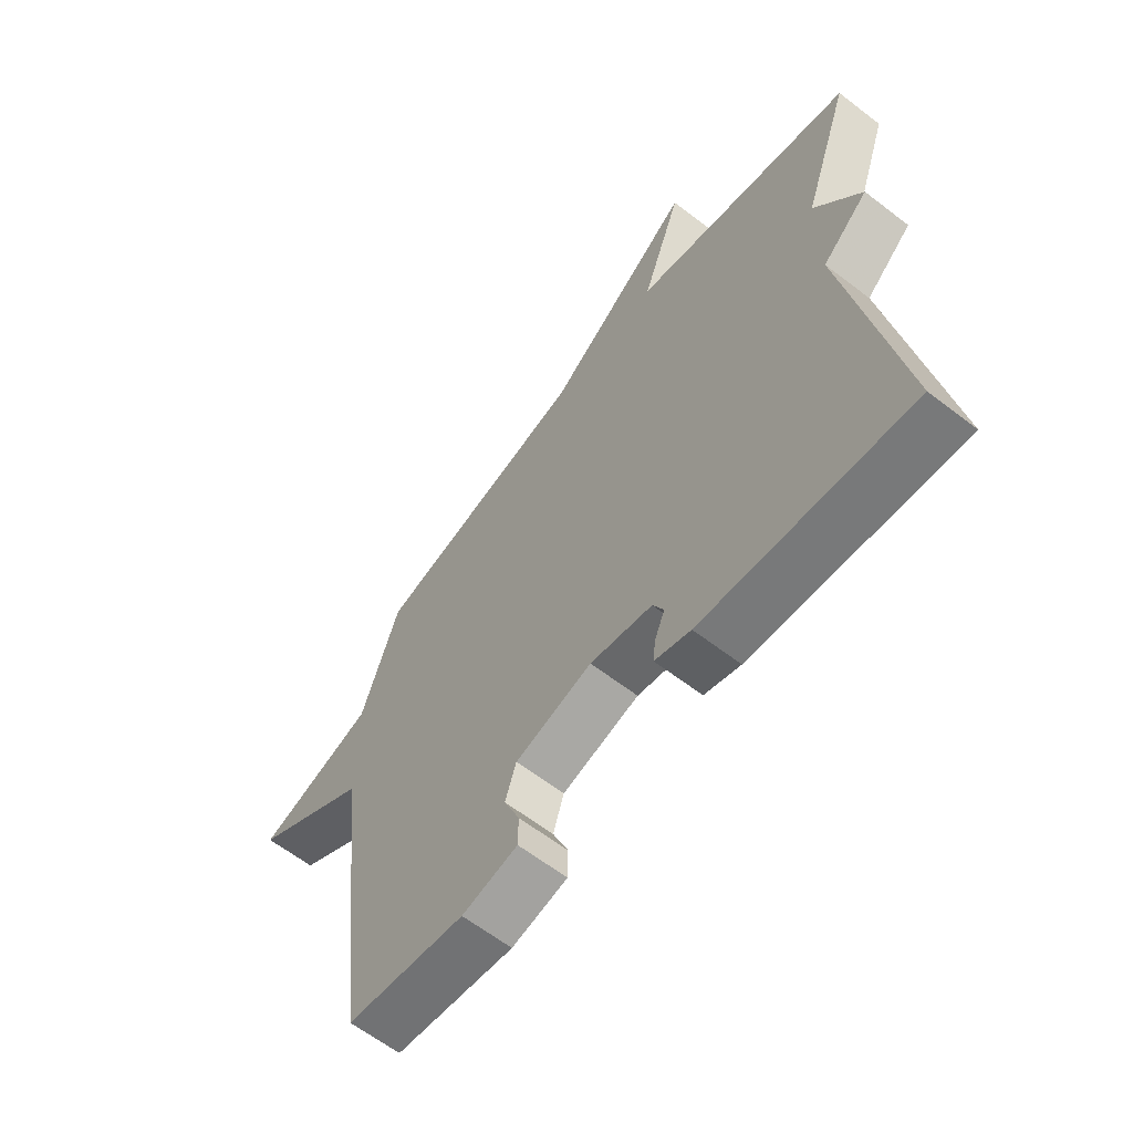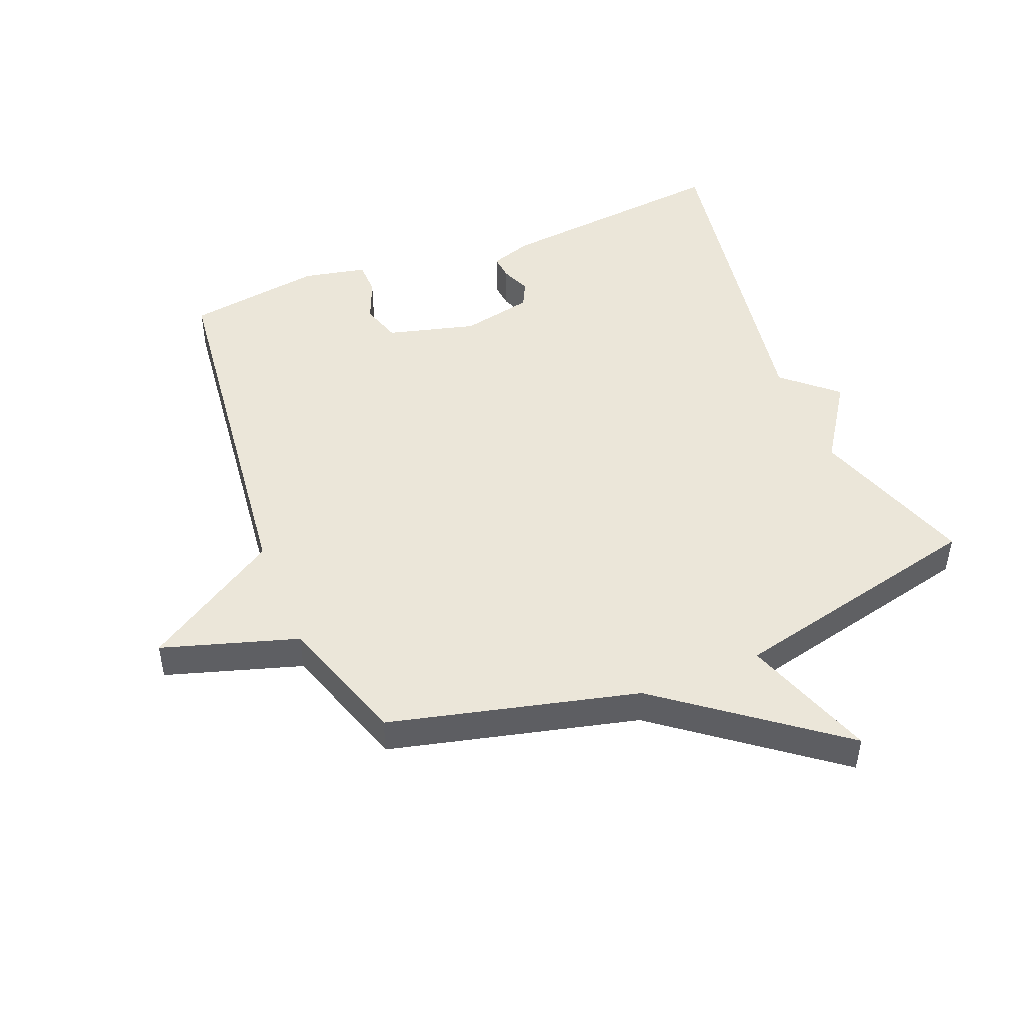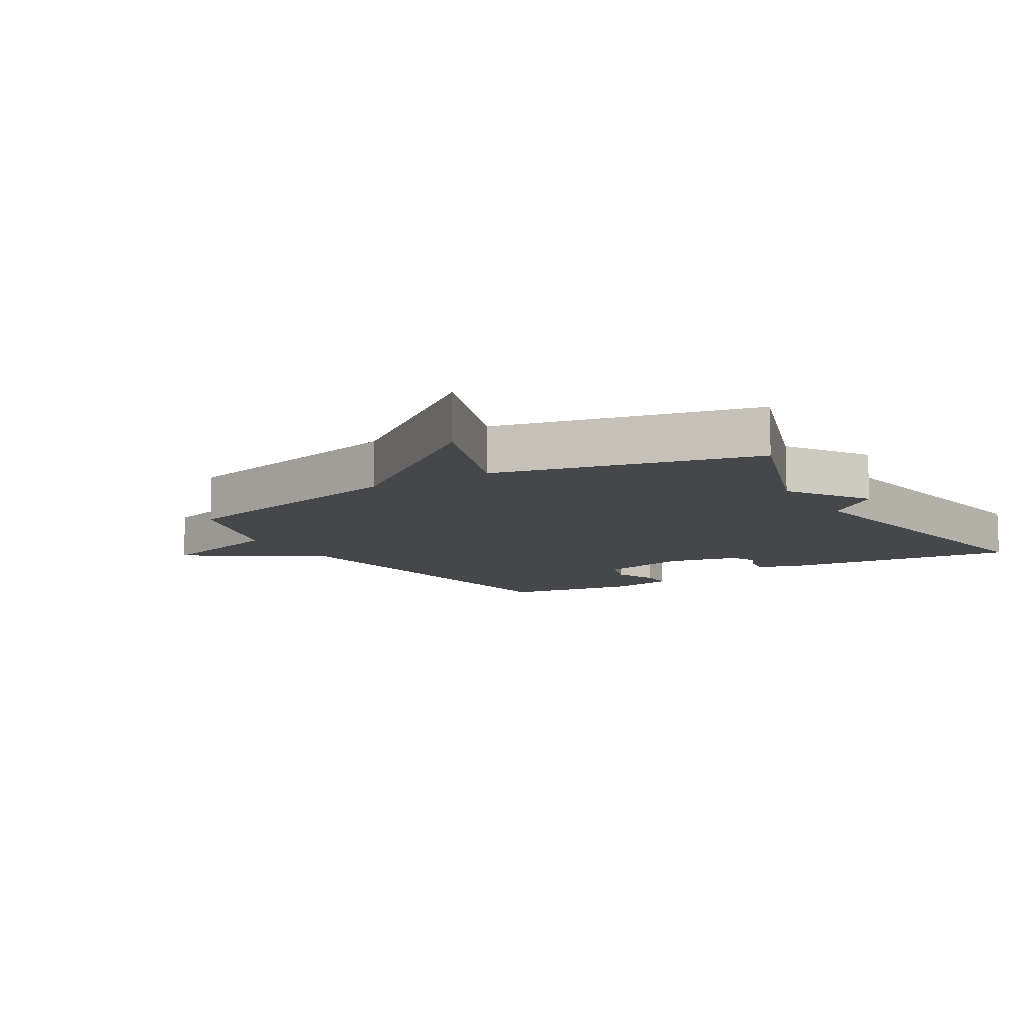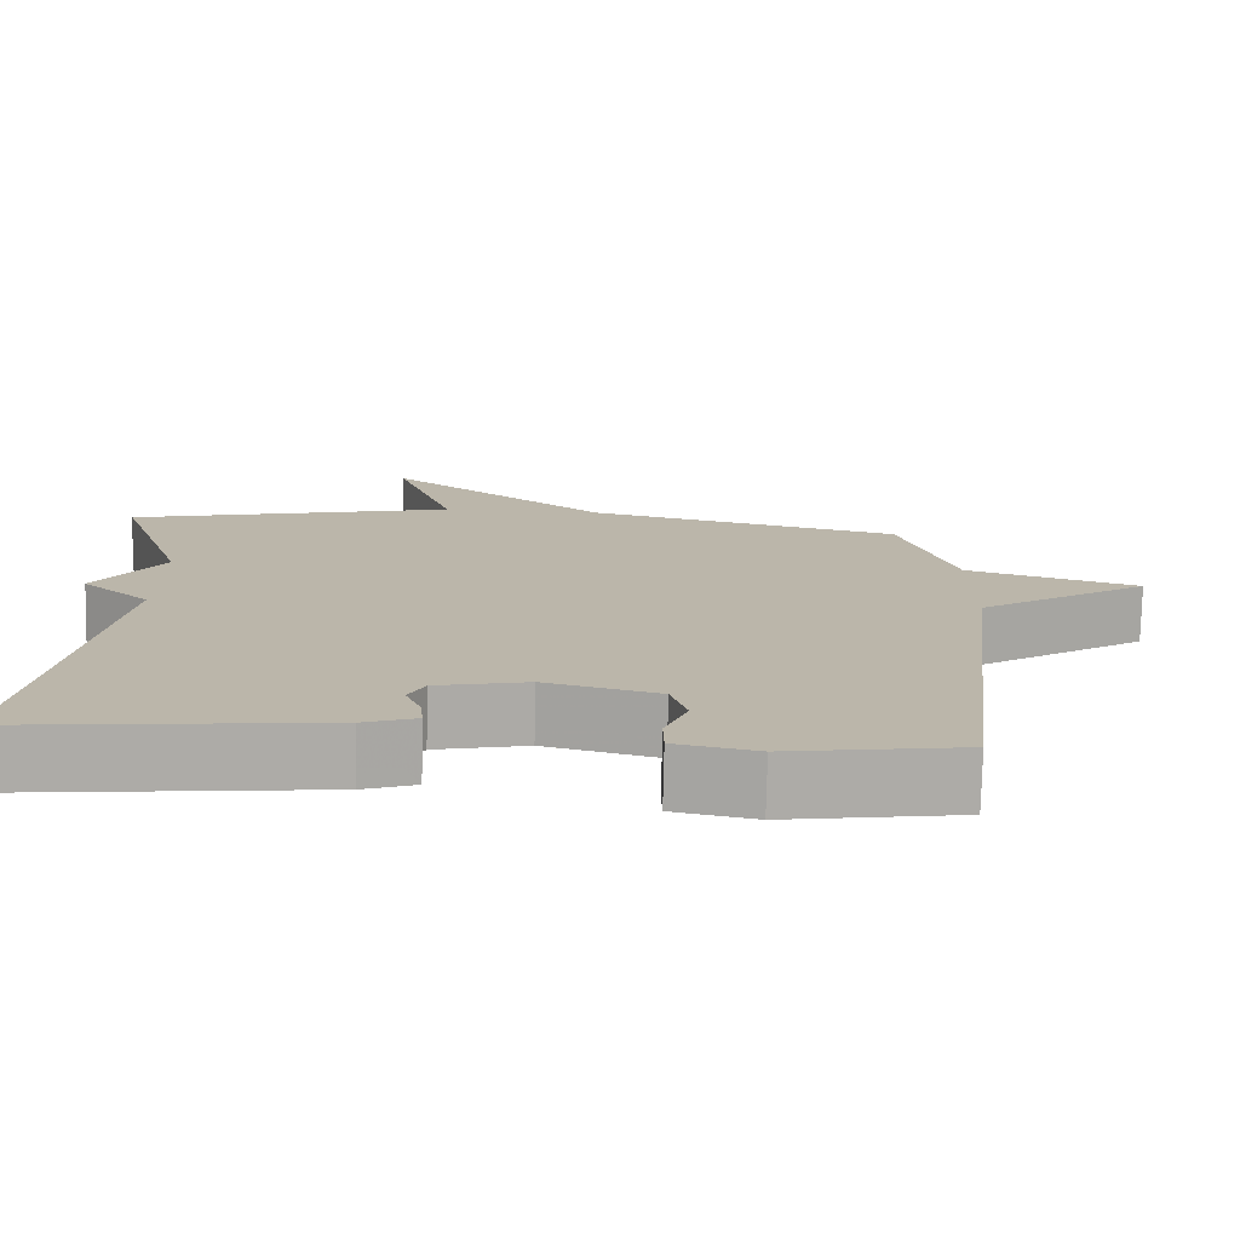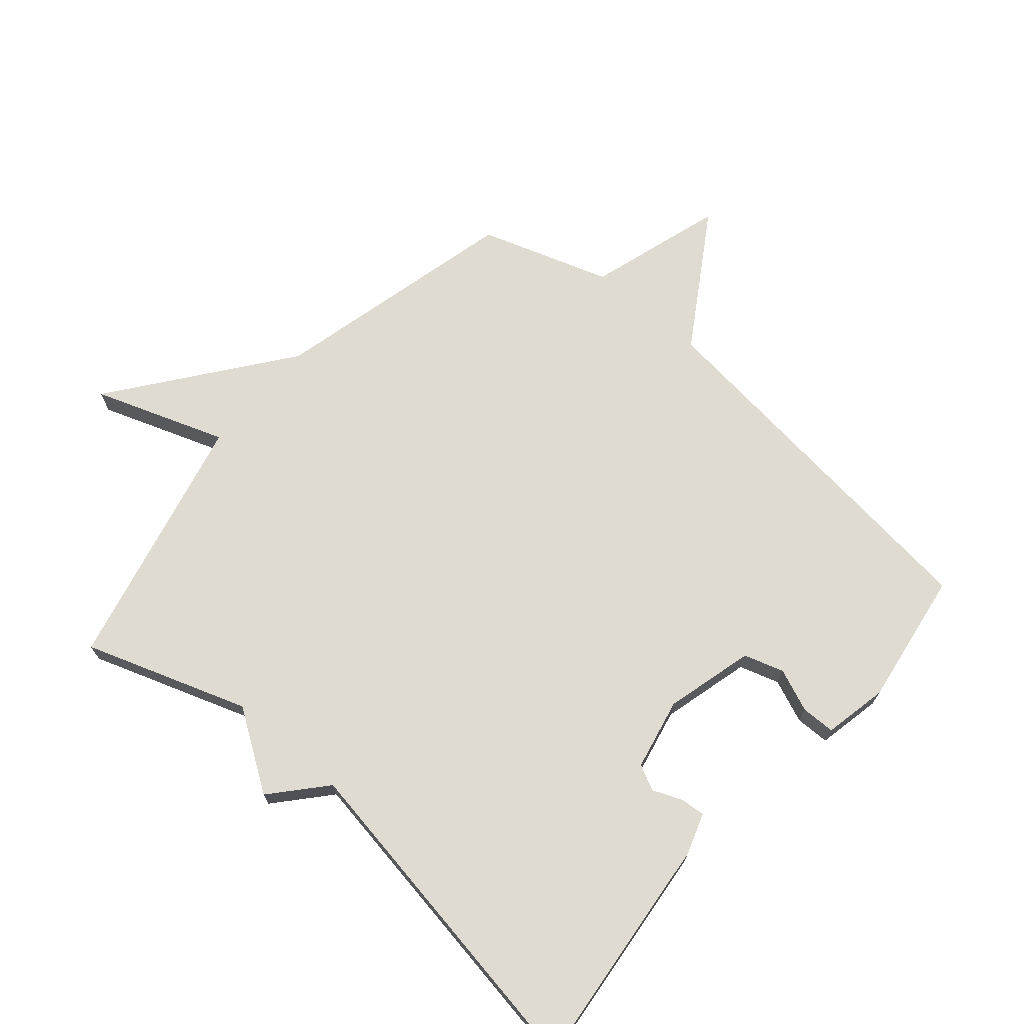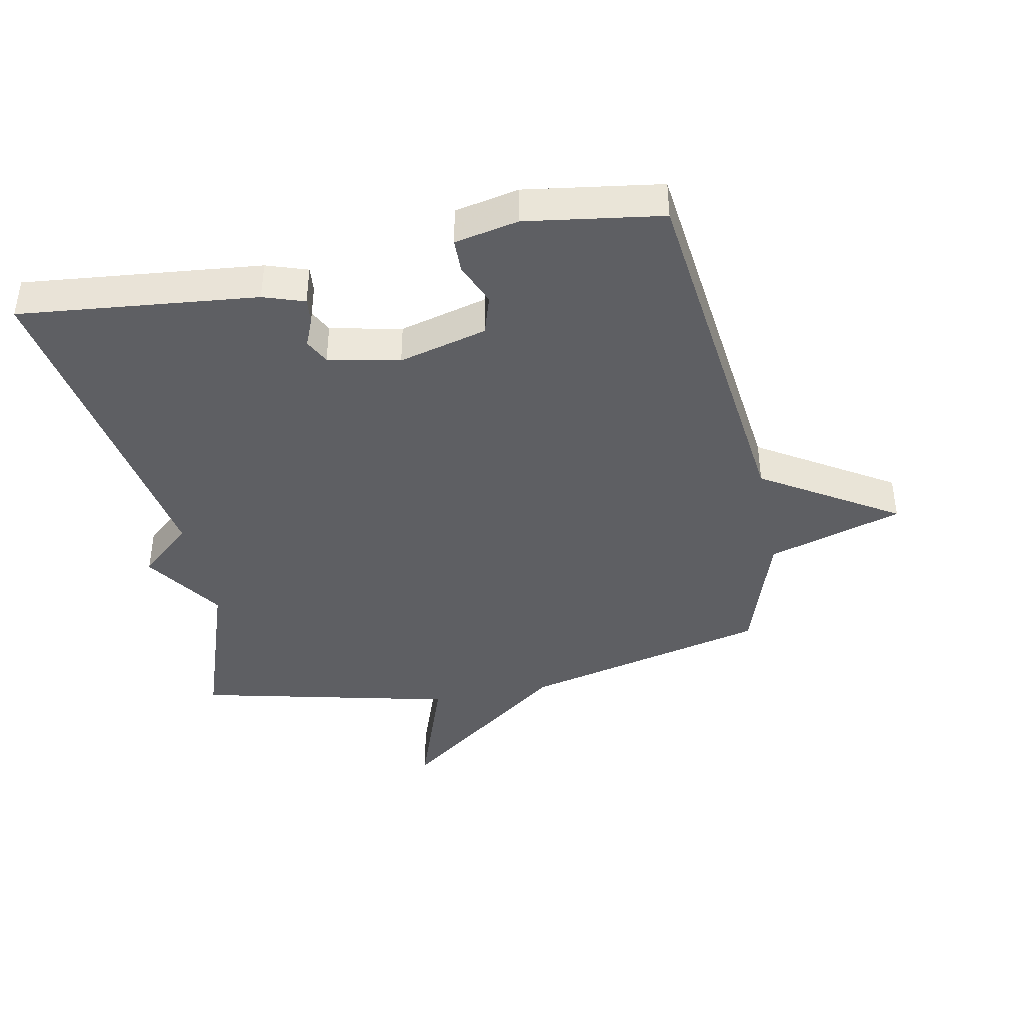
<metadata>
{"format":"obj","ext":"obj","renderer":"f3d","projection":"perspective","resolution":1024,"background":"white","views":[{"elev":-62.8,"azim":52.1,"up":"+Z"},{"elev":47.6,"azim":-21.9,"up":"+Y"},{"elev":-10.2,"azim":31.0,"up":"+Y"},{"elev":-76.2,"azim":178.7,"up":"+Z"},{"elev":70.2,"azim":130.7,"up":"+Y"},{"elev":-40.8,"azim":-168.7,"up":"+Y"}]}
</metadata>
<code>
v 0.5 0.07 0.5
v 0.411 0.07 0.242
v 0.495 0.07 0.116
v 0.411 0.07 0.042
v 0.5 0.07 -0.5
v 0.124 0.07 -0.461
v 0.059 0.07 -0.439
v 0.063 0.07 -0.399
v 0.082 0.07 -0.353
v 0.062 0.07 -0.313
v -0.051 0.07 -0.289
v -0.191 0.07 -0.326
v -0.211 0.07 -0.389
v -0.183 0.07 -0.457
v -0.184 0.07 -0.511
v -0.285 0.07 -0.532
v -0.5 0.07 -0.5
v -0.568 0.07 0.094
v -0.782 0.07 0.228
v -0.568 0.07 0.294
v -0.5 0.07 0.5
v -0.108 0.07 0.596
v 0.166 0.07 0.805
v 0.092 0.07 0.596
v 0.5 0 0.5
v 0.411 0 0.242
v 0.495 0 0.116
v 0.411 0 0.042
v 0.5 0 -0.5
v 0.124 0 -0.461
v 0.059 0 -0.439
v 0.063 0 -0.399
v 0.082 0 -0.353
v 0.062 0 -0.313
v -0.051 0 -0.289
v -0.191 0 -0.326
v -0.211 0 -0.389
v -0.183 0 -0.457
v -0.184 0 -0.511
v -0.285 0 -0.532
v -0.5 0 -0.5
v -0.568 0 0.094
v -0.782 0 0.228
v -0.568 0 0.294
v -0.5 0 0.5
v -0.108 0 0.596
v 0.166 0 0.805
v 0.092 0 0.596
f 22 23 24
f 24 1 2
f 22 24 2
f 21 22 2
f 20 21 2
f 2 3 4
f 20 2 4
f 19 20 4
f 18 19 4
f 16 17 18
f 15 16 18
f 14 15 18
f 13 14 18
f 12 13 18
f 11 12 18 4
f 10 11 4
f 9 10 4 5
f 7 8 9
f 6 7 9
f 5 6 9
f 48 47 46
f 26 25 48
f 26 48 46
f 26 46 45
f 26 45 44
f 28 27 26
f 28 26 44
f 28 44 43
f 28 43 42
f 42 41 40
f 42 40 39
f 42 39 38
f 42 38 37
f 42 37 36
f 28 42 36 35
f 28 35 34
f 29 28 34 33
f 33 32 31
f 33 31 30
f 33 30 29
f 1 25 26 2
f 2 26 27 3
f 3 27 28 4
f 4 28 29 5
f 5 29 30 6
f 6 30 31 7
f 7 31 32 8
f 8 32 33 9
f 9 33 34 10
f 10 34 35 11
f 11 35 36 12
f 12 36 37 13
f 13 37 38 14
f 14 38 39 15
f 15 39 40 16
f 16 40 41 17
f 17 41 42 18
f 18 42 43 19
f 19 43 44 20
f 20 44 45 21
f 21 45 46 22
f 22 46 47 23
f 23 47 48 24
f 24 48 25 1

</code>
